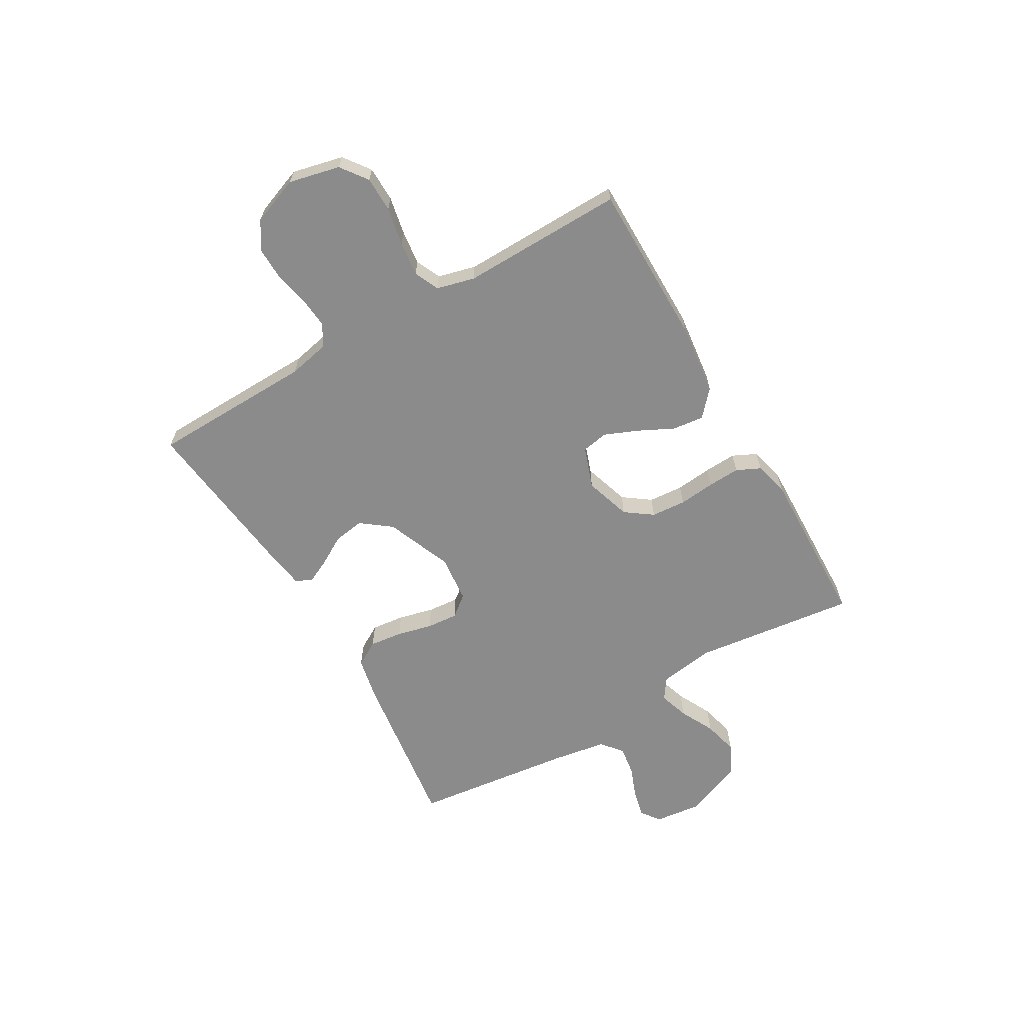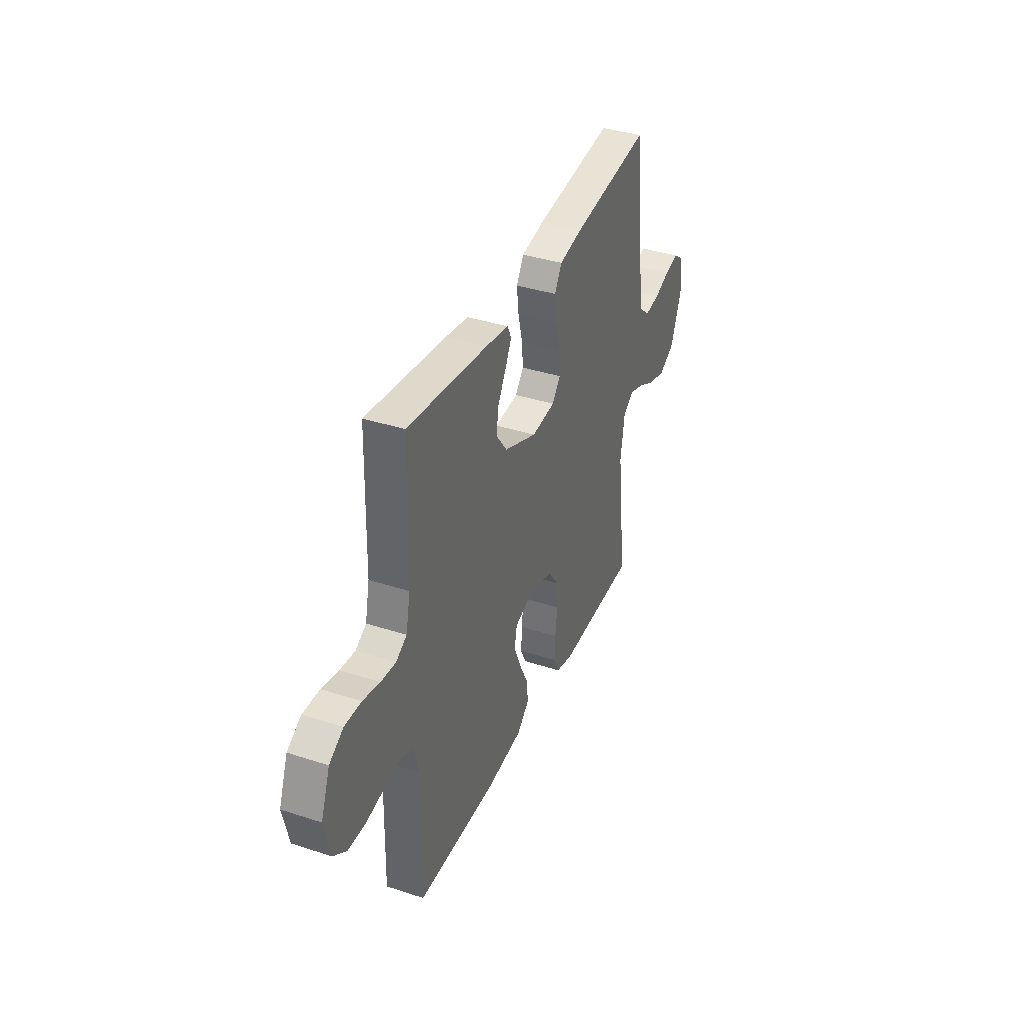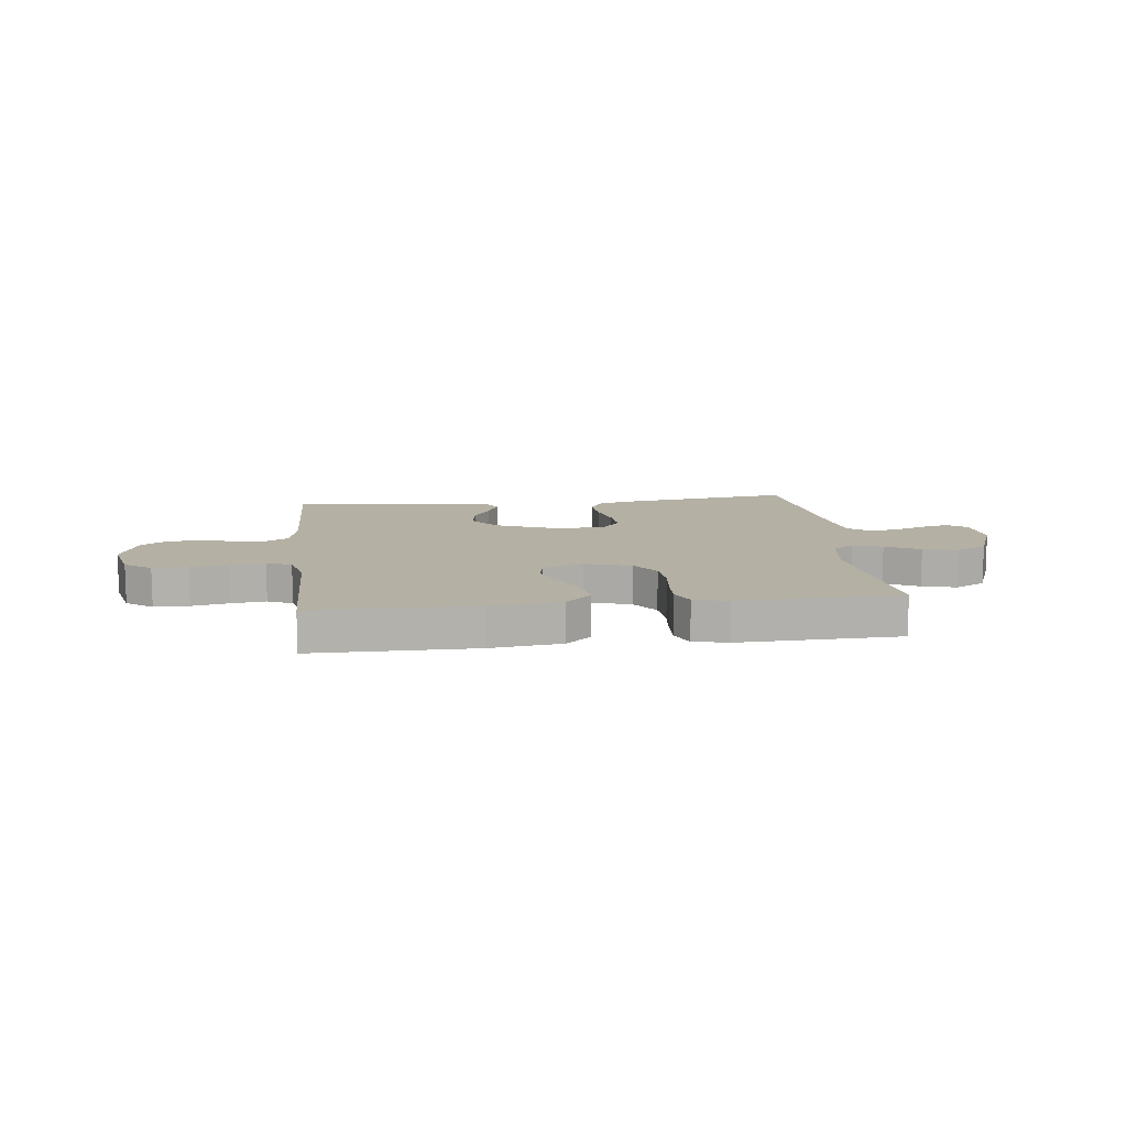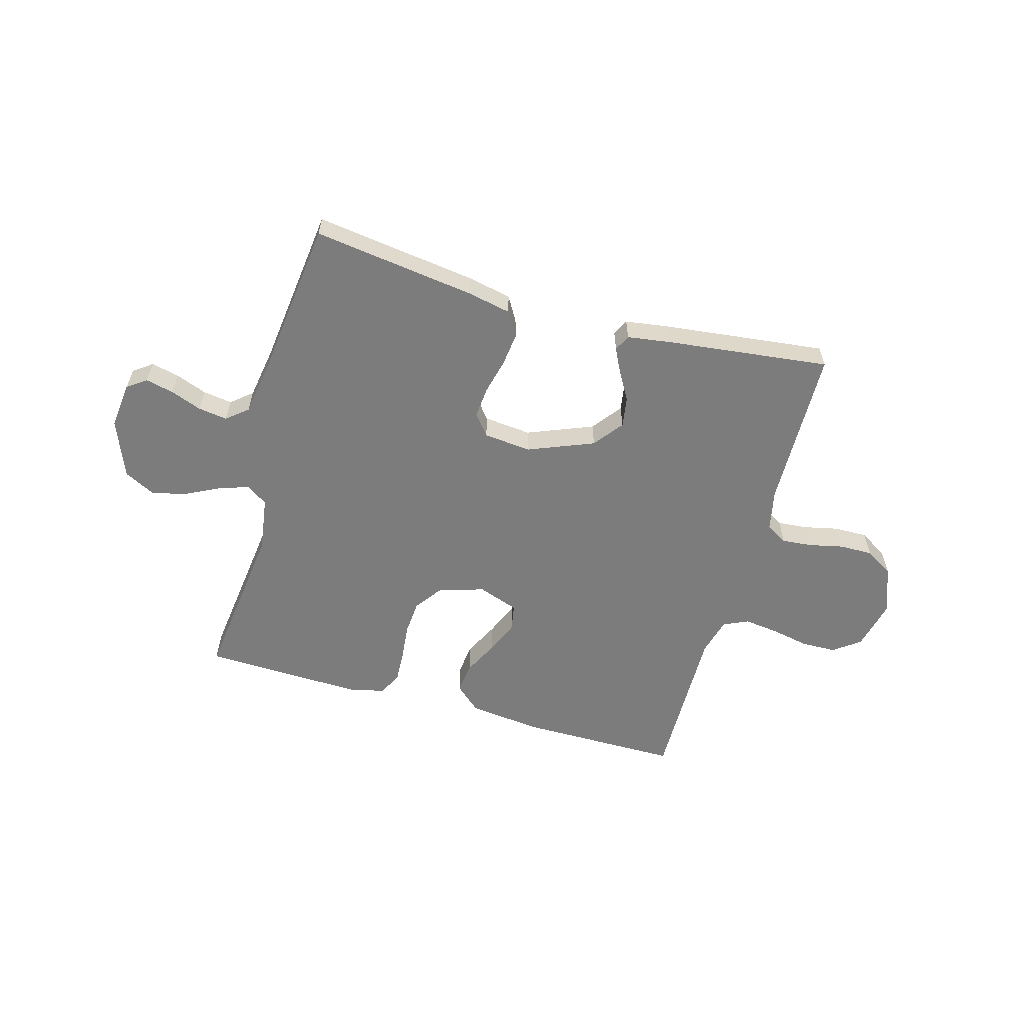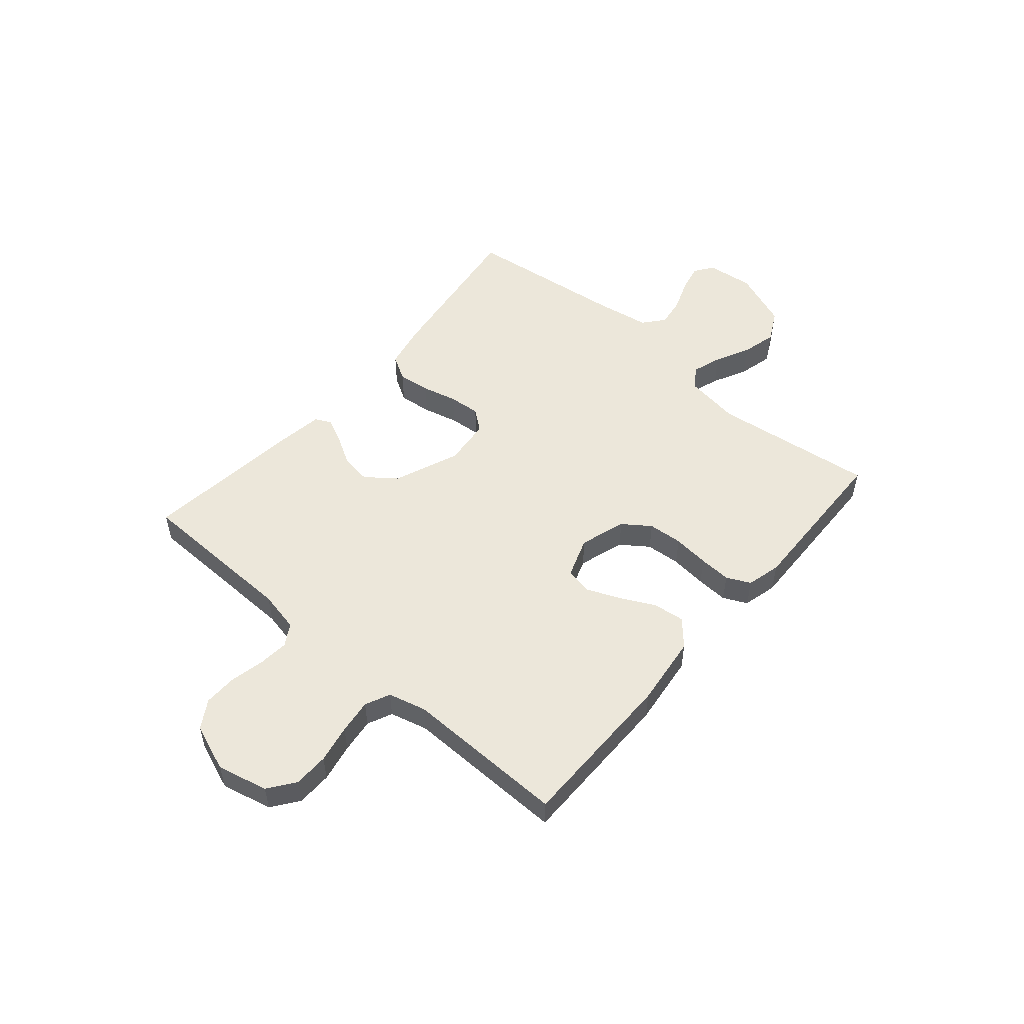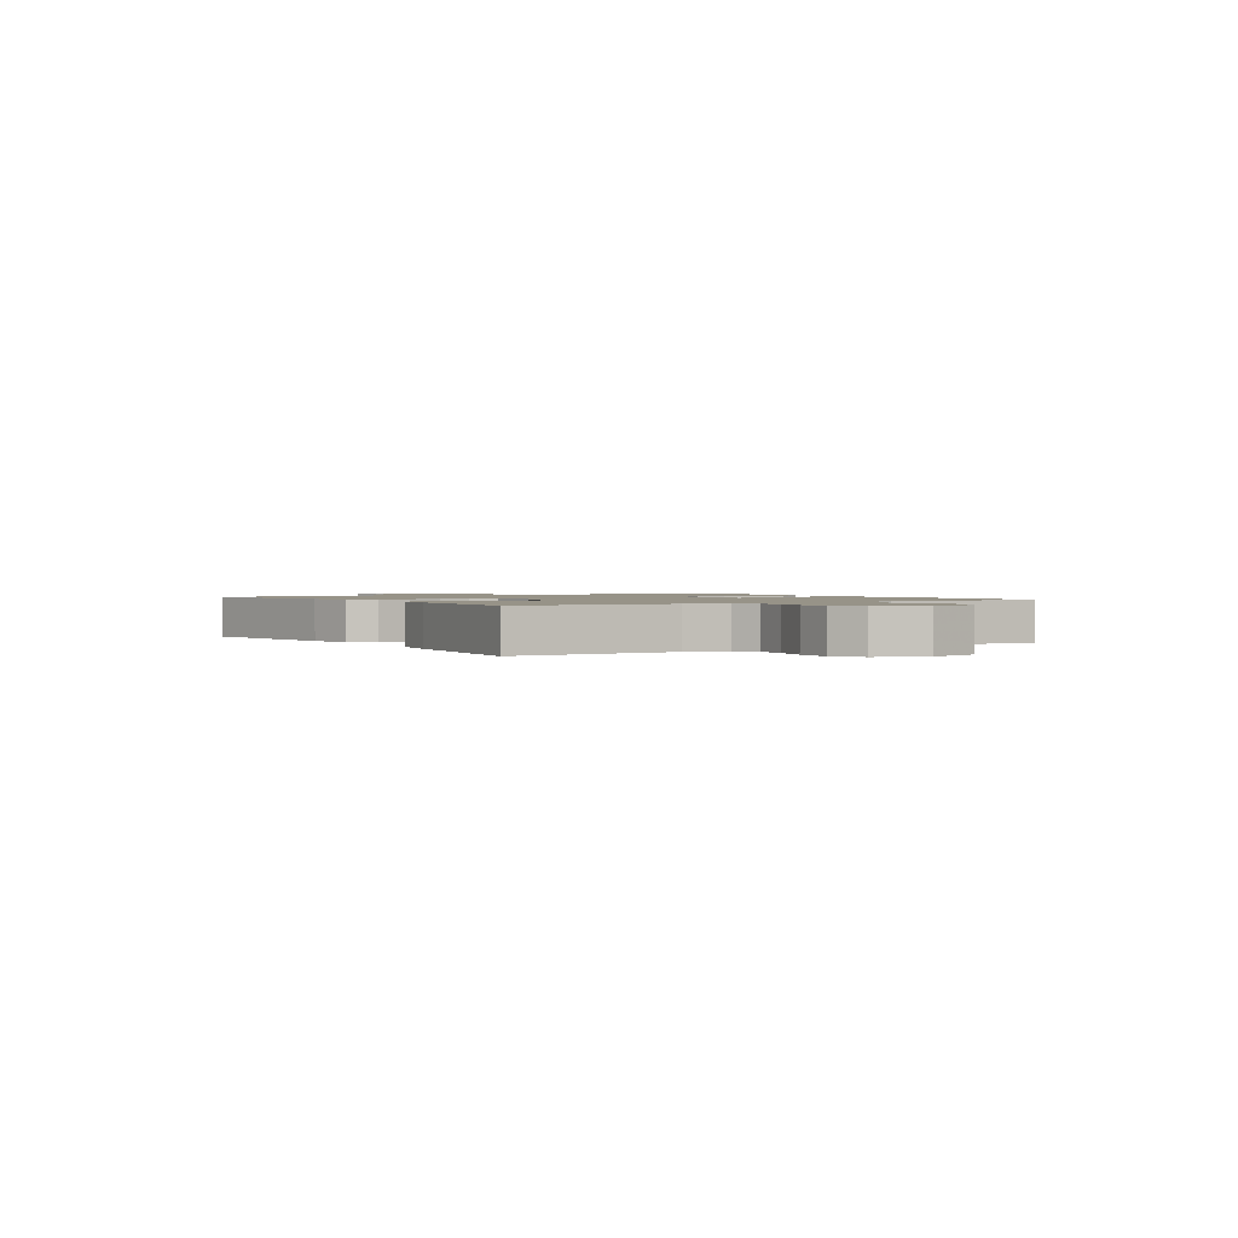
<metadata>
{"format":"obj","ext":"obj","renderer":"f3d","projection":"perspective","resolution":1024,"background":"white","views":[{"elev":-63.8,"azim":120.2,"up":"+Y"},{"elev":37.4,"azim":112.7,"up":"+Z"},{"elev":11.5,"azim":173.3,"up":"+Y"},{"elev":-58.8,"azim":-15.7,"up":"+Y"},{"elev":52.4,"azim":130.6,"up":"+Y"},{"elev":1.4,"azim":57.5,"up":"+Y"}]}
</metadata>
<code>
v 0.5 0.07 0.5
v 0.507 0.07 0.2
v 0.523 0.07 0.124
v 0.563 0.07 0.1
v 0.619 0.07 0.105
v 0.682 0.07 0.119
v 0.744 0.07 0.12
v 0.796 0.07 0.088
v 0.829 0.07 0
v 0.807 0.07 -0.094
v 0.758 0.07 -0.13
v 0.693 0.07 -0.131
v 0.623 0.07 -0.117
v 0.559 0.07 -0.109
v 0.513 0.07 -0.13
v 0.495 0.07 -0.2
v 0.5 0.07 -0.5
v 0.2 0.07 -0.5
v 0.067 0.07 -0.484
v 0.02 0.07 -0.442
v 0.027 0.07 -0.384
v 0.059 0.07 -0.32
v 0.085 0.07 -0.258
v 0.076 0.07 -0.209
v 0 0.07 -0.182
v -0.085 0.07 -0.209
v -0.121 0.07 -0.259
v -0.126 0.07 -0.323
v -0.119 0.07 -0.39
v -0.116 0.07 -0.449
v -0.137 0.07 -0.493
v -0.2 0.07 -0.509
v -0.5 0.07 -0.5
v -0.463 0.07 -0.2
v -0.478 0.07 -0.098
v -0.517 0.07 -0.071
v -0.572 0.07 -0.089
v -0.636 0.07 -0.121
v -0.7 0.07 -0.137
v -0.758 0.07 -0.107
v -0.8 0.07 0
v -0.79 0.07 0.087
v -0.755 0.07 0.112
v -0.703 0.07 0.1
v -0.645 0.07 0.078
v -0.591 0.07 0.07
v -0.552 0.07 0.102
v -0.536 0.07 0.2
v -0.5 0.07 0.5
v -0.2 0.07 0.459
v -0.118 0.07 0.442
v -0.091 0.07 0.396
v -0.098 0.07 0.335
v -0.114 0.07 0.27
v -0.119 0.07 0.212
v -0.088 0.07 0.173
v 0 0.07 0.164
v 0.122 0.07 0.213
v 0.164 0.07 0.268
v 0.155 0.07 0.325
v 0.124 0.07 0.378
v 0.102 0.07 0.423
v 0.117 0.07 0.453
v 0.2 0.07 0.465
v 0.5 0 0.5
v 0.507 0 0.2
v 0.523 0 0.124
v 0.563 0 0.1
v 0.619 0 0.105
v 0.682 0 0.119
v 0.744 0 0.12
v 0.796 0 0.088
v 0.829 0 0
v 0.807 0 -0.094
v 0.758 0 -0.13
v 0.693 0 -0.131
v 0.623 0 -0.117
v 0.559 0 -0.109
v 0.513 0 -0.13
v 0.495 0 -0.2
v 0.5 0 -0.5
v 0.2 0 -0.5
v 0.067 0 -0.484
v 0.02 0 -0.442
v 0.027 0 -0.384
v 0.059 0 -0.32
v 0.085 0 -0.258
v 0.076 0 -0.209
v 0 0 -0.182
v -0.085 0 -0.209
v -0.121 0 -0.259
v -0.126 0 -0.323
v -0.119 0 -0.39
v -0.116 0 -0.449
v -0.137 0 -0.493
v -0.2 0 -0.509
v -0.5 0 -0.5
v -0.463 0 -0.2
v -0.478 0 -0.098
v -0.517 0 -0.071
v -0.572 0 -0.089
v -0.636 0 -0.121
v -0.7 0 -0.137
v -0.758 0 -0.107
v -0.8 0 0
v -0.79 0 0.087
v -0.755 0 0.112
v -0.703 0 0.1
v -0.645 0 0.078
v -0.591 0 0.07
v -0.552 0 0.102
v -0.536 0 0.2
v -0.5 0 0.5
v -0.2 0 0.459
v -0.118 0 0.442
v -0.091 0 0.396
v -0.098 0 0.335
v -0.114 0 0.27
v -0.119 0 0.212
v -0.088 0 0.173
v 0 0 0.164
v 0.122 0 0.213
v 0.164 0 0.268
v 0.155 0 0.325
v 0.124 0 0.378
v 0.102 0 0.423
v 0.117 0 0.453
v 0.2 0 0.465
f 63 64 1 2
f 60 61 62 63
f 60 63 2 3
f 59 60 3 4
f 58 59 4
f 57 58 4
f 56 57 4
f 51 52 53 54
f 51 54 55
f 48 49 50 51
f 47 48 51 55
f 46 47 55 56
f 42 43 44 45
f 42 45 46
f 41 42 46
f 37 38 39 40
f 36 37 40 41
f 31 32 33 34
f 31 34 35
f 28 29 30 31
f 28 31 35
f 27 28 35 36
f 19 20 21 22
f 19 22 23
f 16 17 18 19
f 15 16 19 23
f 14 15 23 24
f 10 11 12 13
f 10 13 14
f 9 10 14
f 5 6 7 8
f 4 5 8 9
f 36 41 46 56
f 26 27 36 56
f 25 26 56 4
f 14 24 25
f 4 9 14 25
f 66 65 128 127
f 127 126 125 124
f 67 66 127 124
f 68 67 124 123
f 68 123 122
f 68 122 121
f 68 121 120
f 118 117 116 115
f 119 118 115
f 115 114 113 112
f 119 115 112 111
f 120 119 111 110
f 109 108 107 106
f 110 109 106
f 110 106 105
f 104 103 102 101
f 105 104 101 100
f 98 97 96 95
f 99 98 95
f 95 94 93 92
f 99 95 92
f 100 99 92 91
f 86 85 84 83
f 87 86 83
f 83 82 81 80
f 87 83 80 79
f 88 87 79 78
f 77 76 75 74
f 78 77 74
f 78 74 73
f 72 71 70 69
f 73 72 69 68
f 120 110 105 100
f 120 100 91 90
f 68 120 90 89
f 89 88 78
f 89 78 73 68
f 1 65 66 2
f 2 66 67 3
f 3 67 68 4
f 4 68 69 5
f 5 69 70 6
f 6 70 71 7
f 7 71 72 8
f 8 72 73 9
f 9 73 74 10
f 10 74 75 11
f 11 75 76 12
f 12 76 77 13
f 13 77 78 14
f 14 78 79 15
f 15 79 80 16
f 16 80 81 17
f 17 81 82 18
f 18 82 83 19
f 19 83 84 20
f 20 84 85 21
f 21 85 86 22
f 22 86 87 23
f 23 87 88 24
f 24 88 89 25
f 25 89 90 26
f 26 90 91 27
f 27 91 92 28
f 28 92 93 29
f 29 93 94 30
f 30 94 95 31
f 31 95 96 32
f 32 96 97 33
f 33 97 98 34
f 34 98 99 35
f 35 99 100 36
f 36 100 101 37
f 37 101 102 38
f 38 102 103 39
f 39 103 104 40
f 40 104 105 41
f 41 105 106 42
f 42 106 107 43
f 43 107 108 44
f 44 108 109 45
f 45 109 110 46
f 46 110 111 47
f 47 111 112 48
f 48 112 113 49
f 49 113 114 50
f 50 114 115 51
f 51 115 116 52
f 52 116 117 53
f 53 117 118 54
f 54 118 119 55
f 55 119 120 56
f 56 120 121 57
f 57 121 122 58
f 58 122 123 59
f 59 123 124 60
f 60 124 125 61
f 61 125 126 62
f 62 126 127 63
f 63 127 128 64
f 64 128 65 1

</code>
